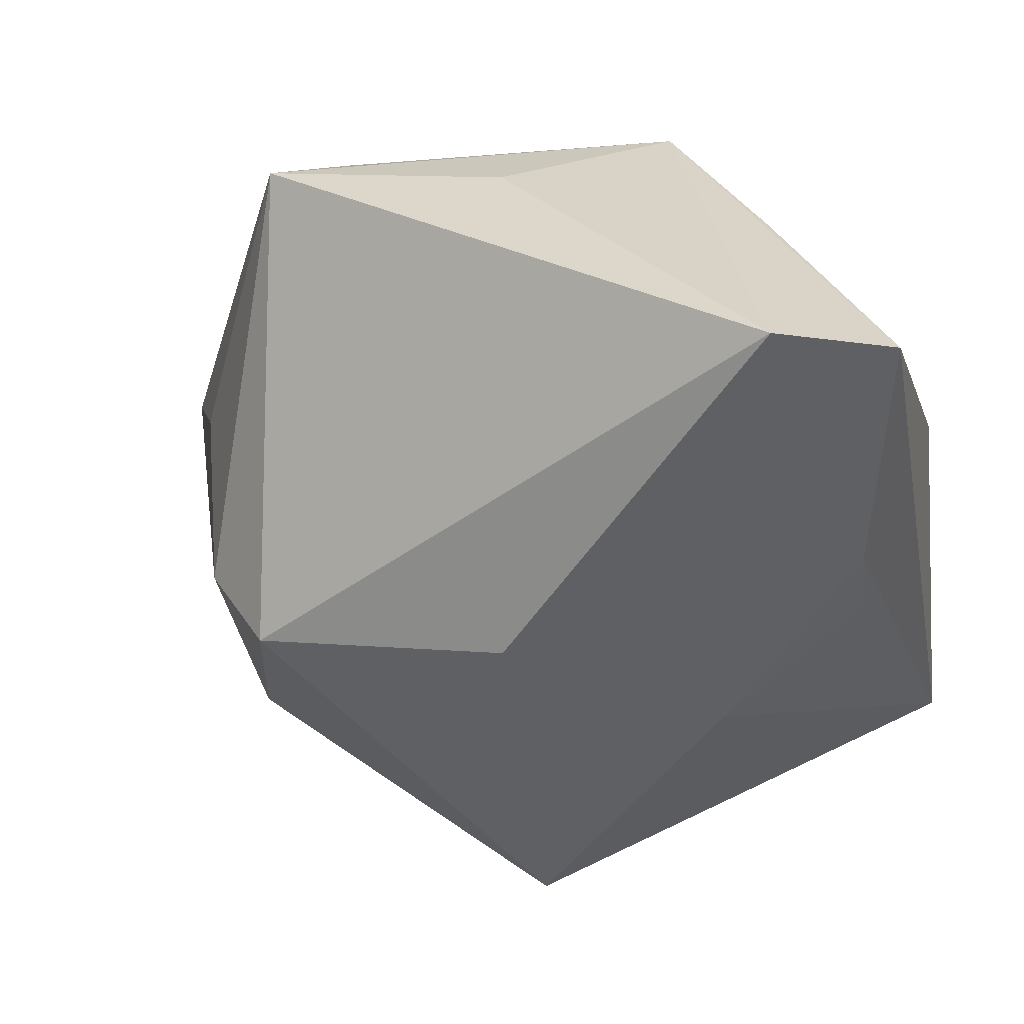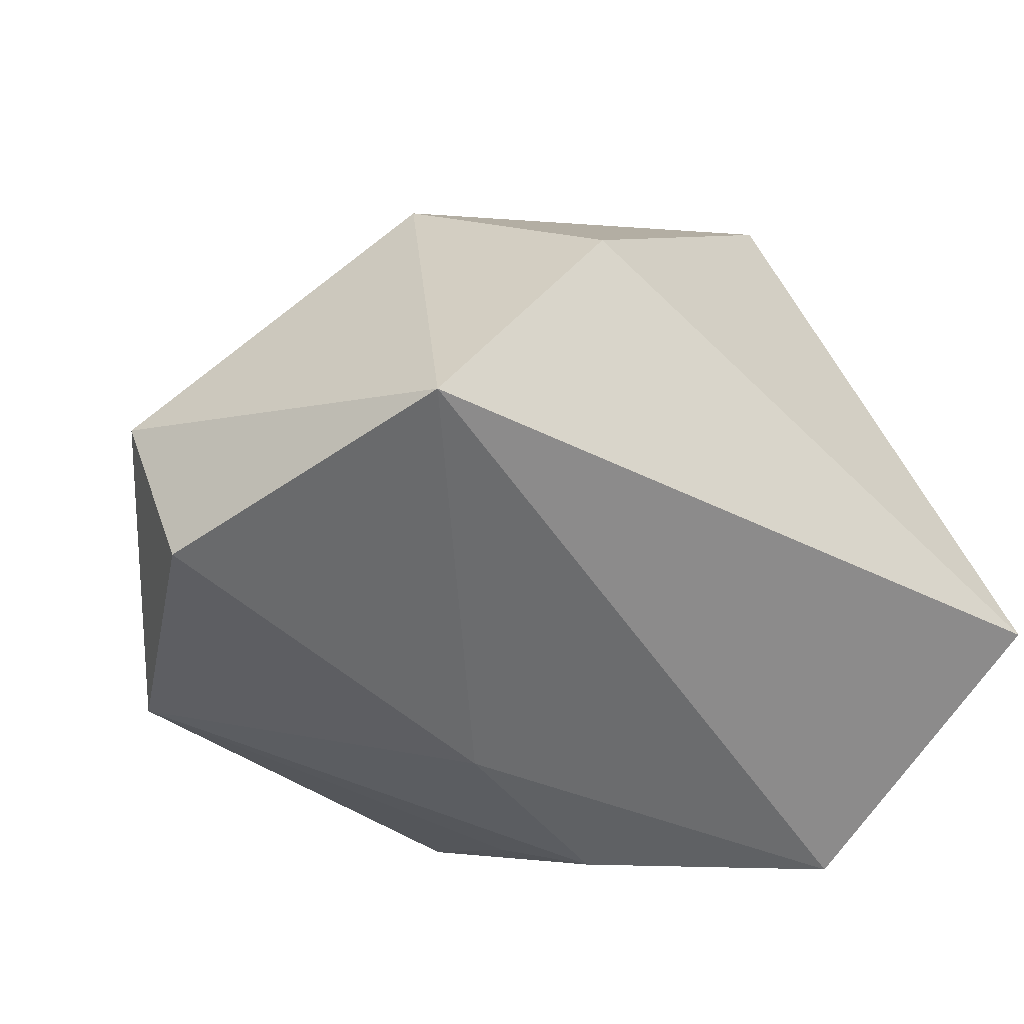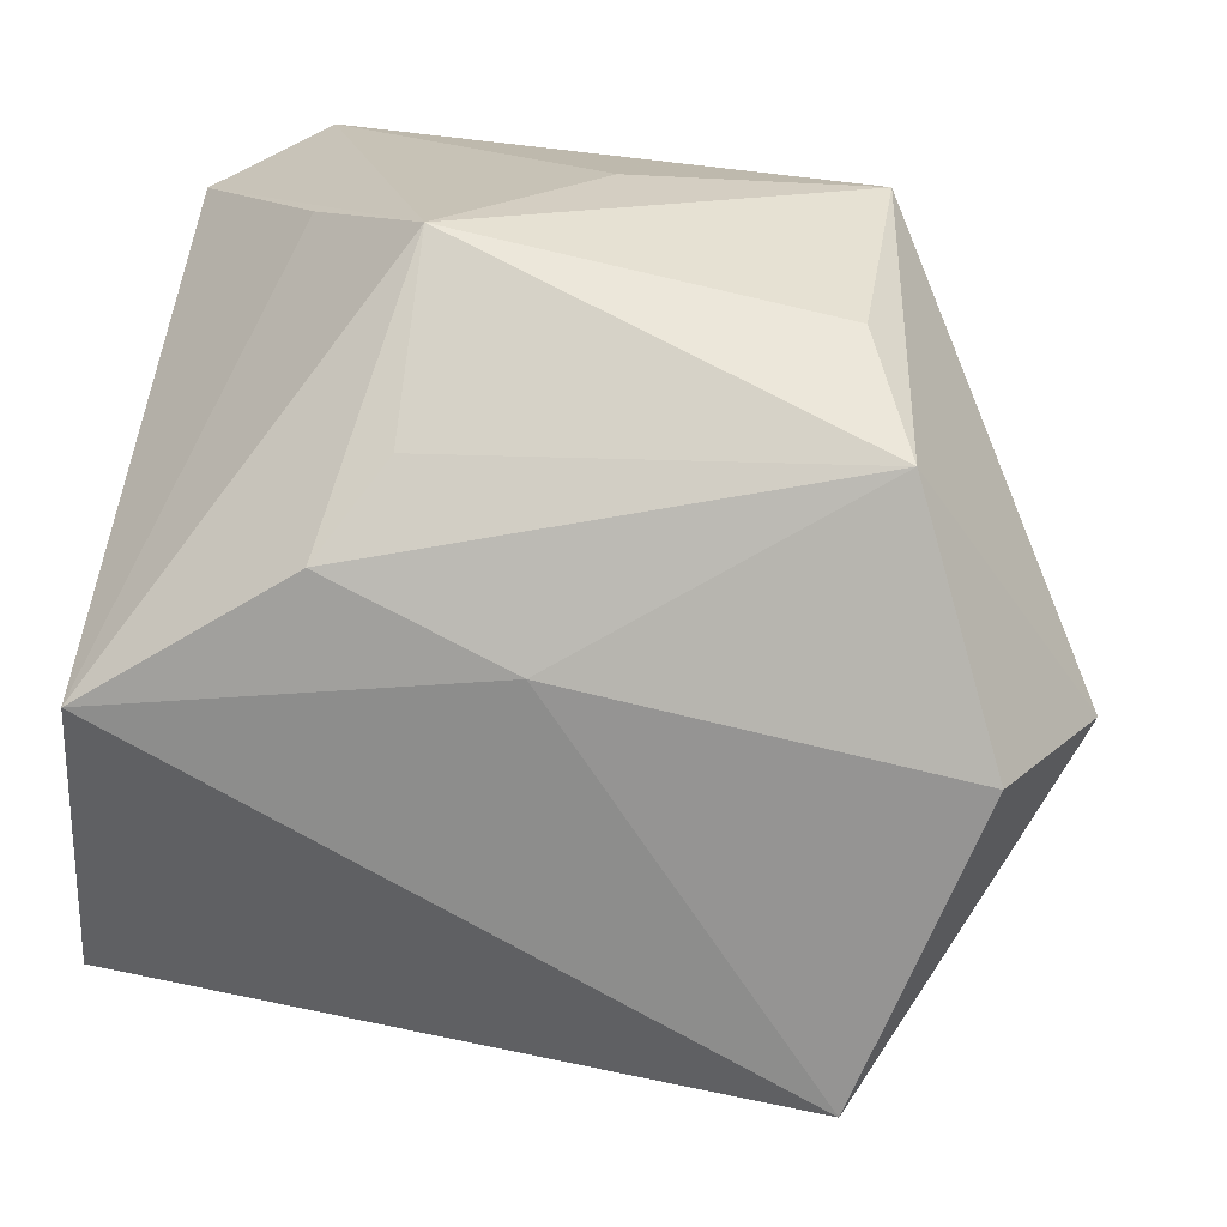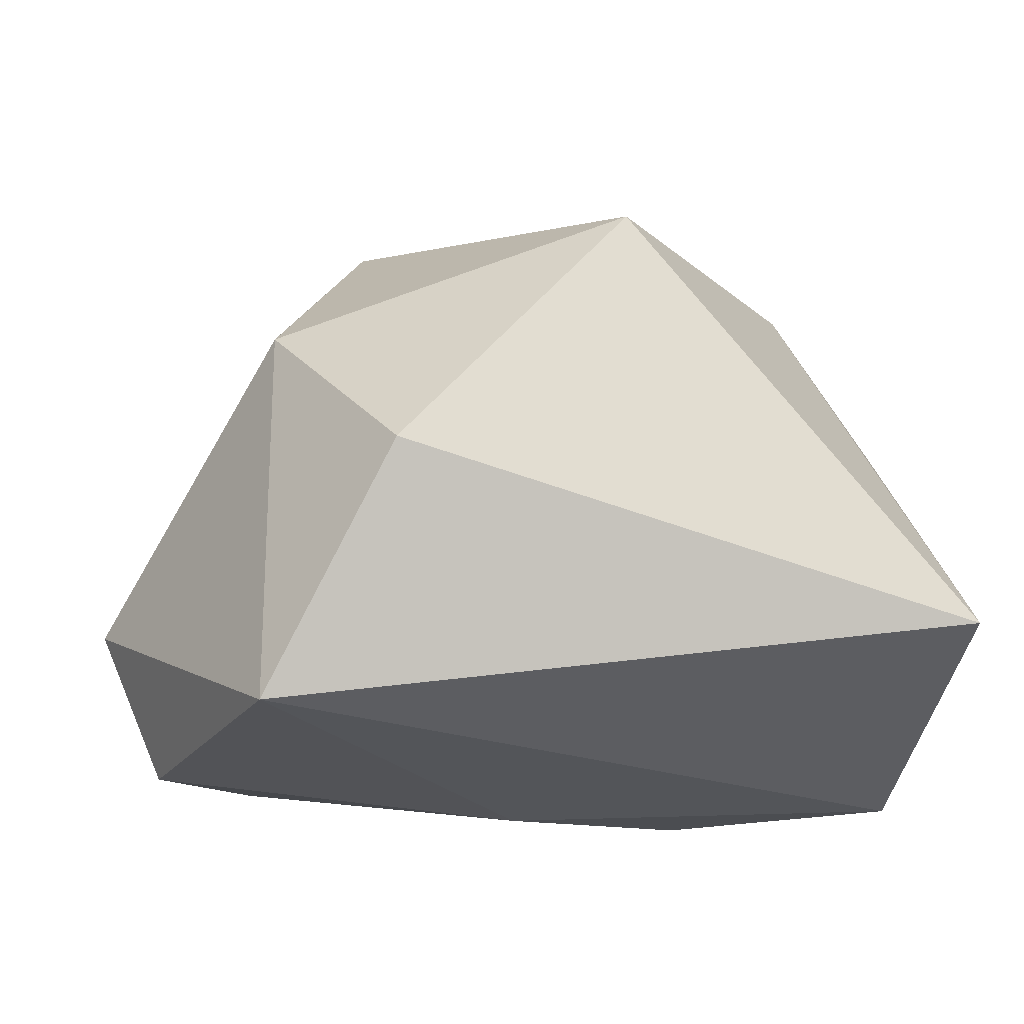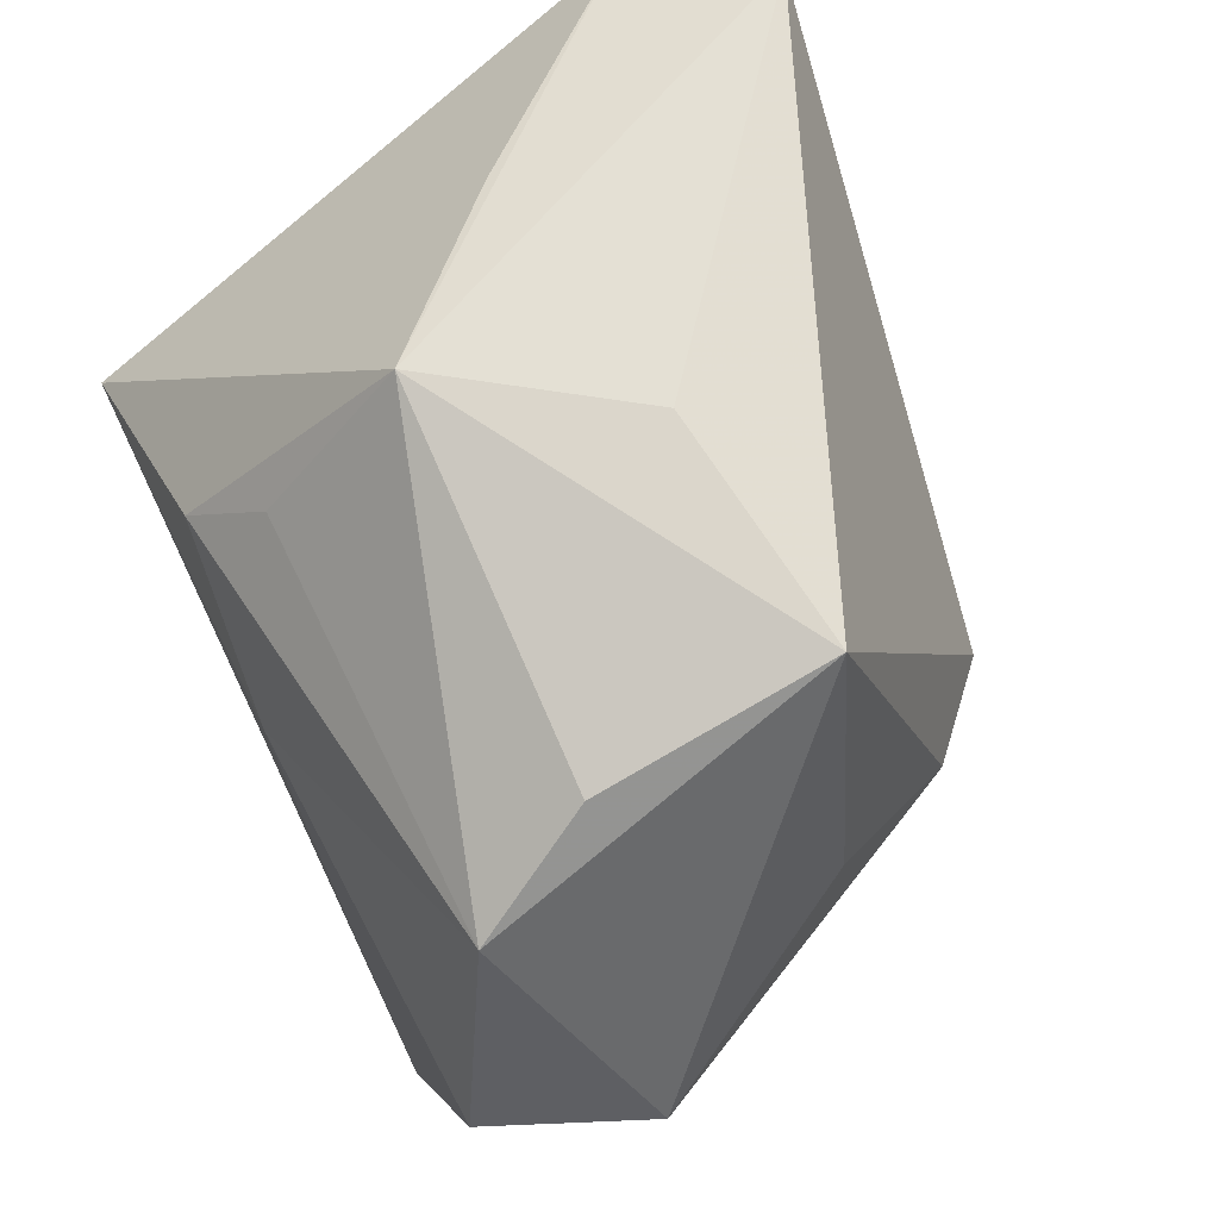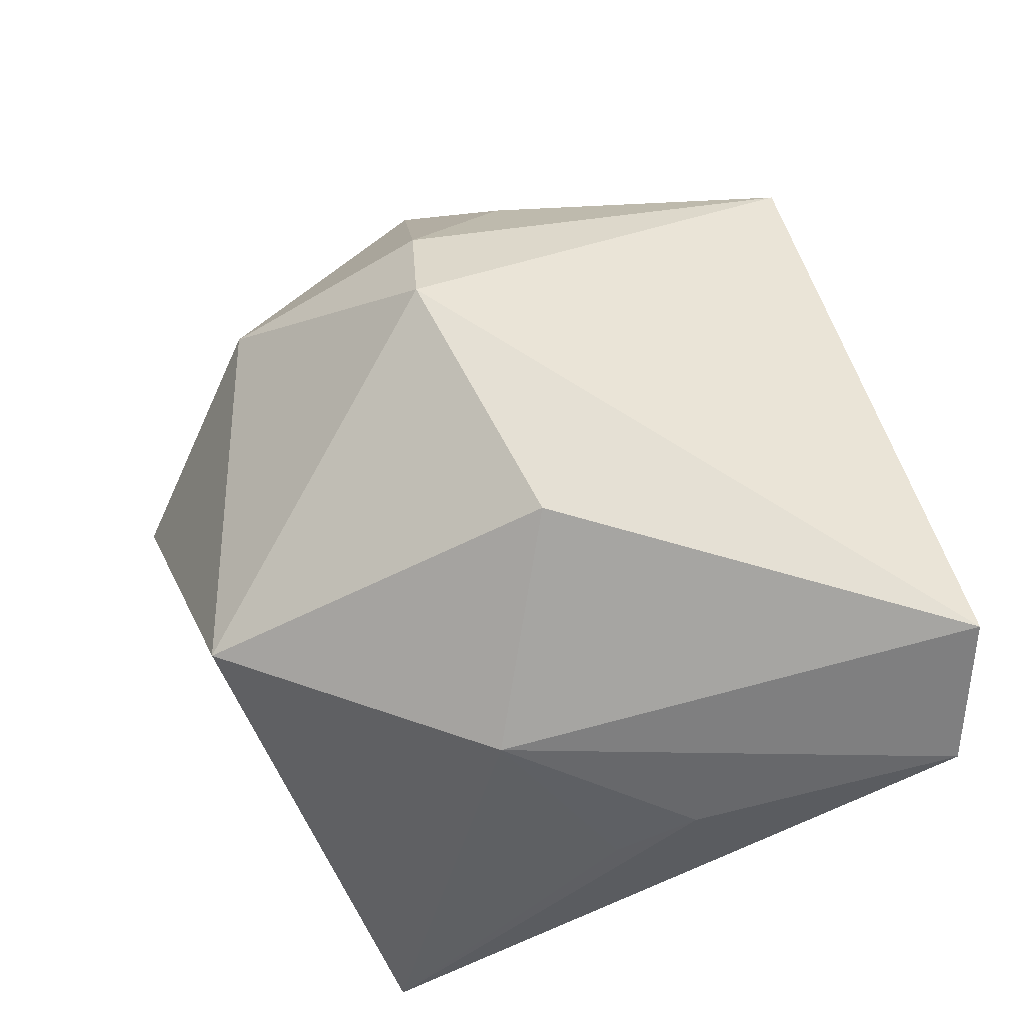
<metadata>
{"format":"obj","ext":"obj","renderer":"f3d","projection":"perspective","resolution":1024,"background":"white","views":[{"elev":23.8,"azim":17.9,"up":"+Y"},{"elev":-53.6,"azim":-31.0,"up":"+Z"},{"elev":23.4,"azim":-169.0,"up":"+Y"},{"elev":-24.2,"azim":-3.5,"up":"+Z"},{"elev":71.1,"azim":-115.9,"up":"+Y"},{"elev":73.7,"azim":71.3,"up":"+Z"}]}
</metadata>
<code>
v -0.002864 0.005966 -0.02721
v 0.03364 0.003889 0.01486
v -0.01553 -0.03752 -0.006114
v 0.03324 -0.003513 0.009183
v 0.008876 0.03419 -0.008209
v -0.002674 0.03414 0.008602
v -0.02715 -0.003781 0.02218
v 0.02255 -0.01151 0.02029
v -0.02486 0.02859 -0.009267
v 0.008467 0.02011 -0.0203
v 0.02793 0.03081 0.03337
v -0.02432 0.03342 0.01144
v 0.005211 -0.001734 0.03243
v 0.03685 0.02712 0.02339
v 0.03685 -0.02738 -0.0182
v 0.03313 0.0004459 -0.02721
v 0.01383 0.01284 -0.02586
v -0.04366 -0.0007529 -0.01137
v 0.02153 0.03081 0.004893
v -0.02986 0.02176 -0.02022
v -0.02716 -0.02263 0.01092
v -0.0193 -0.005668 0.02959
v 0.005166 -0.03413 0.01865
v -0.03291 0.006636 0.009145
v -0.0375 -0.0004483 -0.02563
v -0.02671 -0.02851 -0.02721
f 22 11 12
f 18 12 20
f 16 26 1
f 13 11 22
f 13 8 11
f 11 8 14
f 14 5 11
f 21 18 26
f 15 26 16
f 16 14 15
f 17 5 16
f 16 1 17
f 17 1 20
f 20 12 9
f 9 5 20
f 12 5 9
f 6 12 11
f 11 5 6
f 6 5 12
f 22 12 7
f 7 21 22
f 18 21 7
f 20 1 25
f 25 1 26
f 25 18 20
f 26 18 25
f 16 5 19
f 19 14 16
f 5 14 19
f 2 14 8
f 2 15 14
f 23 15 8
f 22 21 23
f 23 13 22
f 8 13 23
f 20 5 10
f 10 17 20
f 5 17 10
f 12 18 24
f 24 7 12
f 18 7 24
f 8 15 4
f 4 2 8
f 15 2 4
f 26 15 3
f 15 23 3
f 3 21 26
f 3 23 21

</code>
